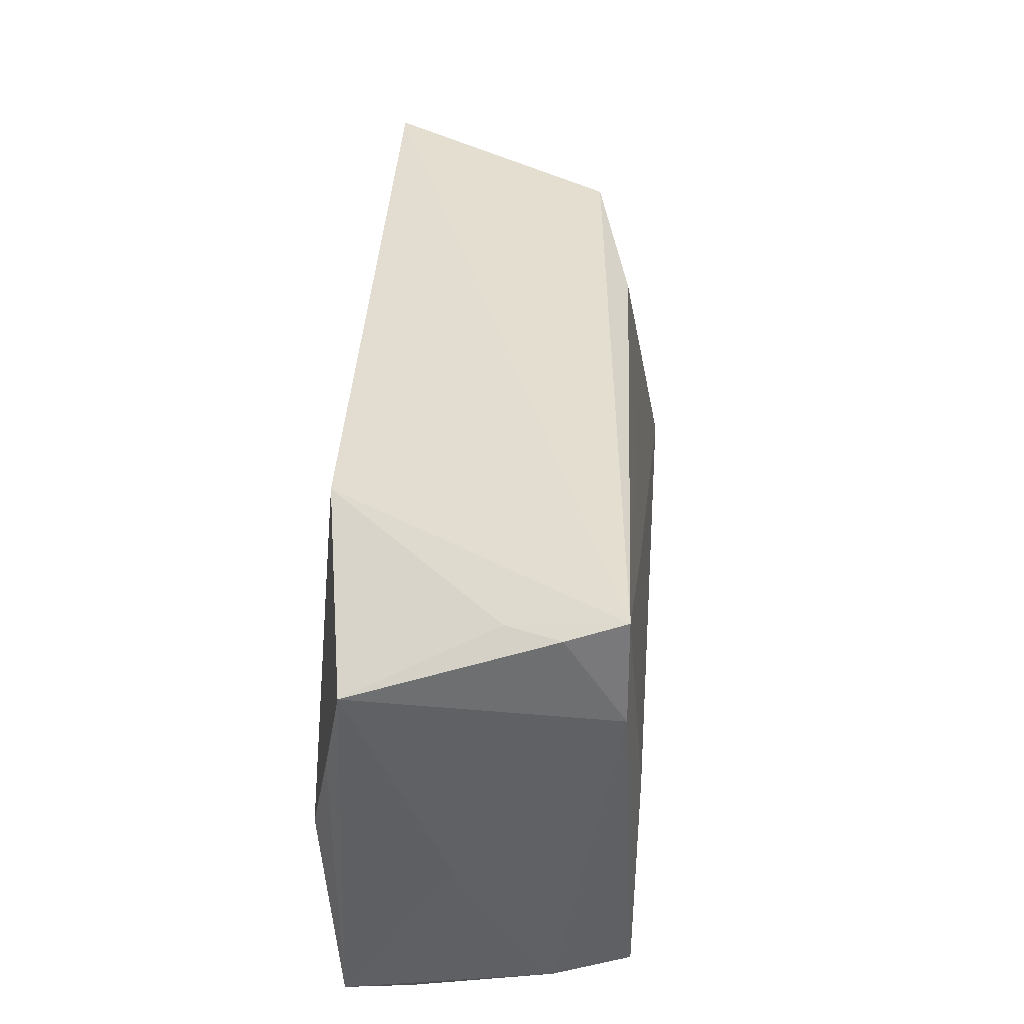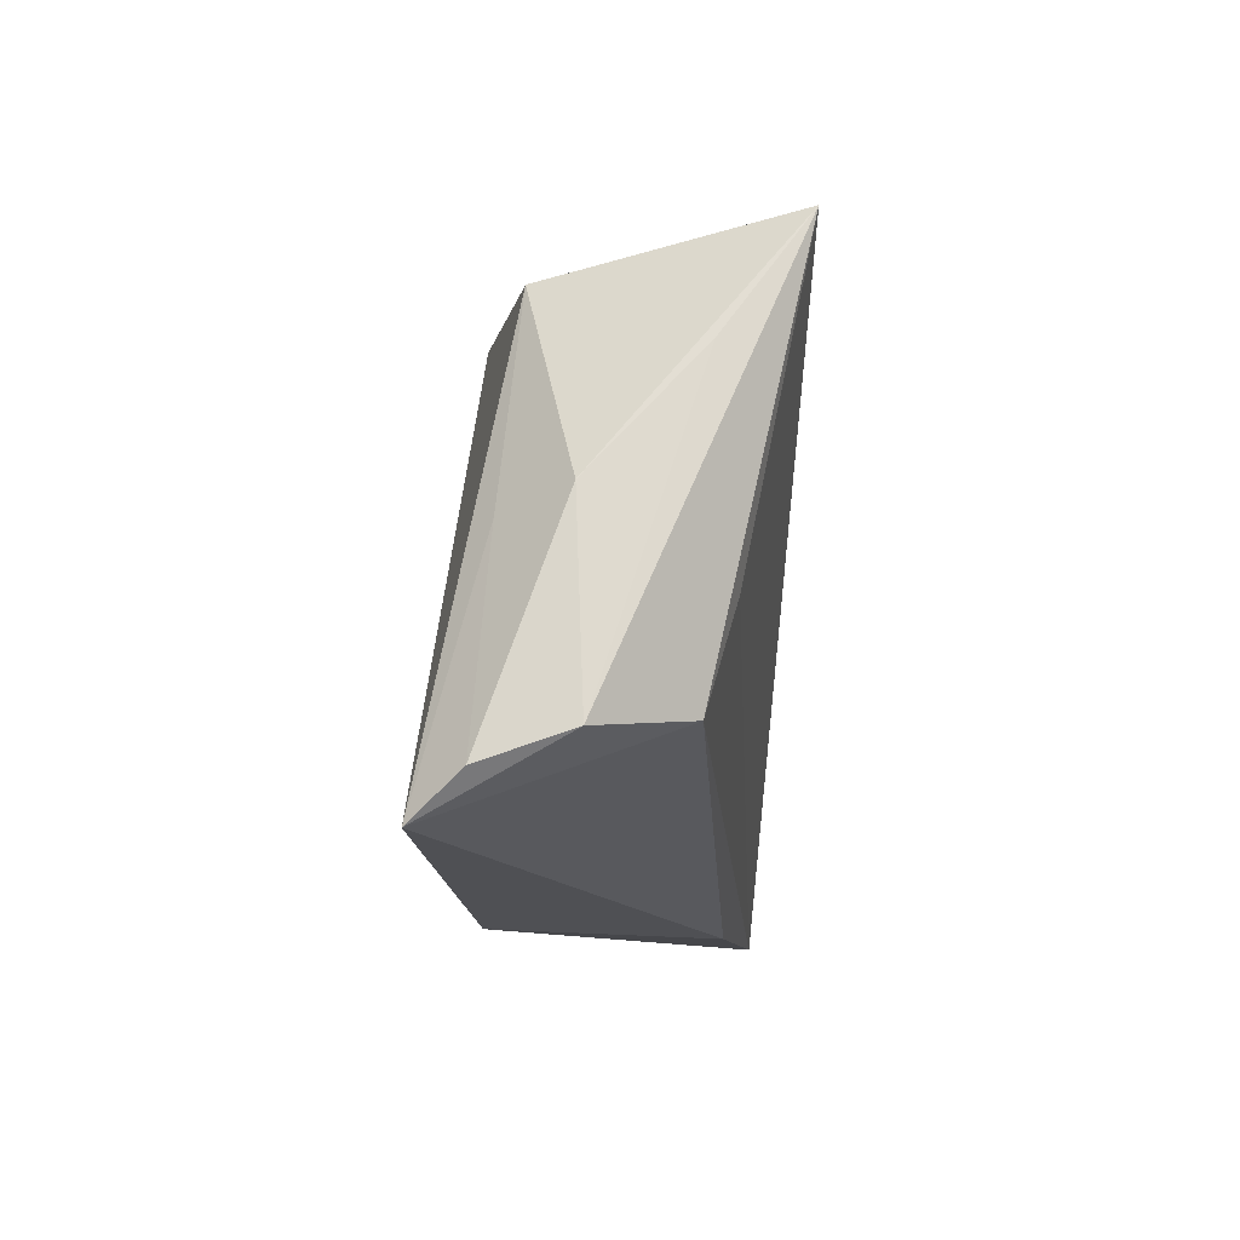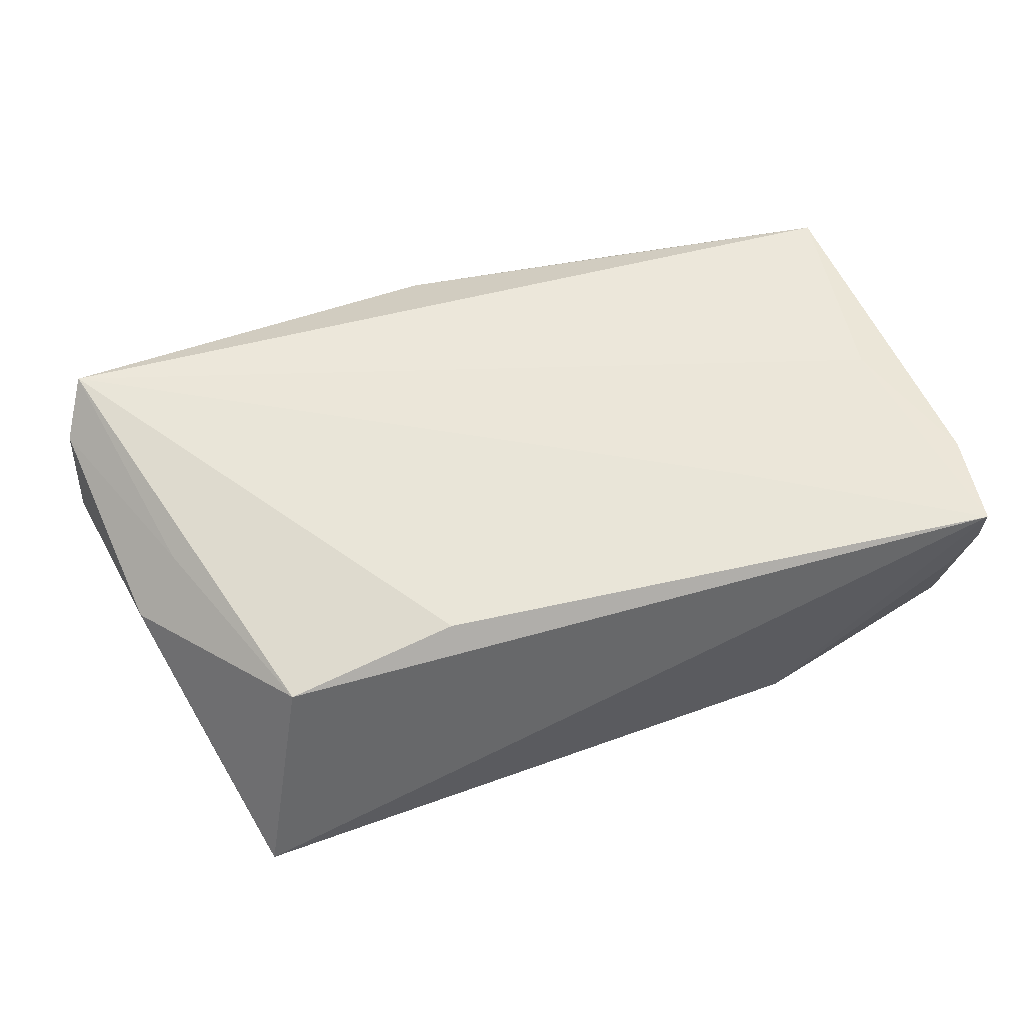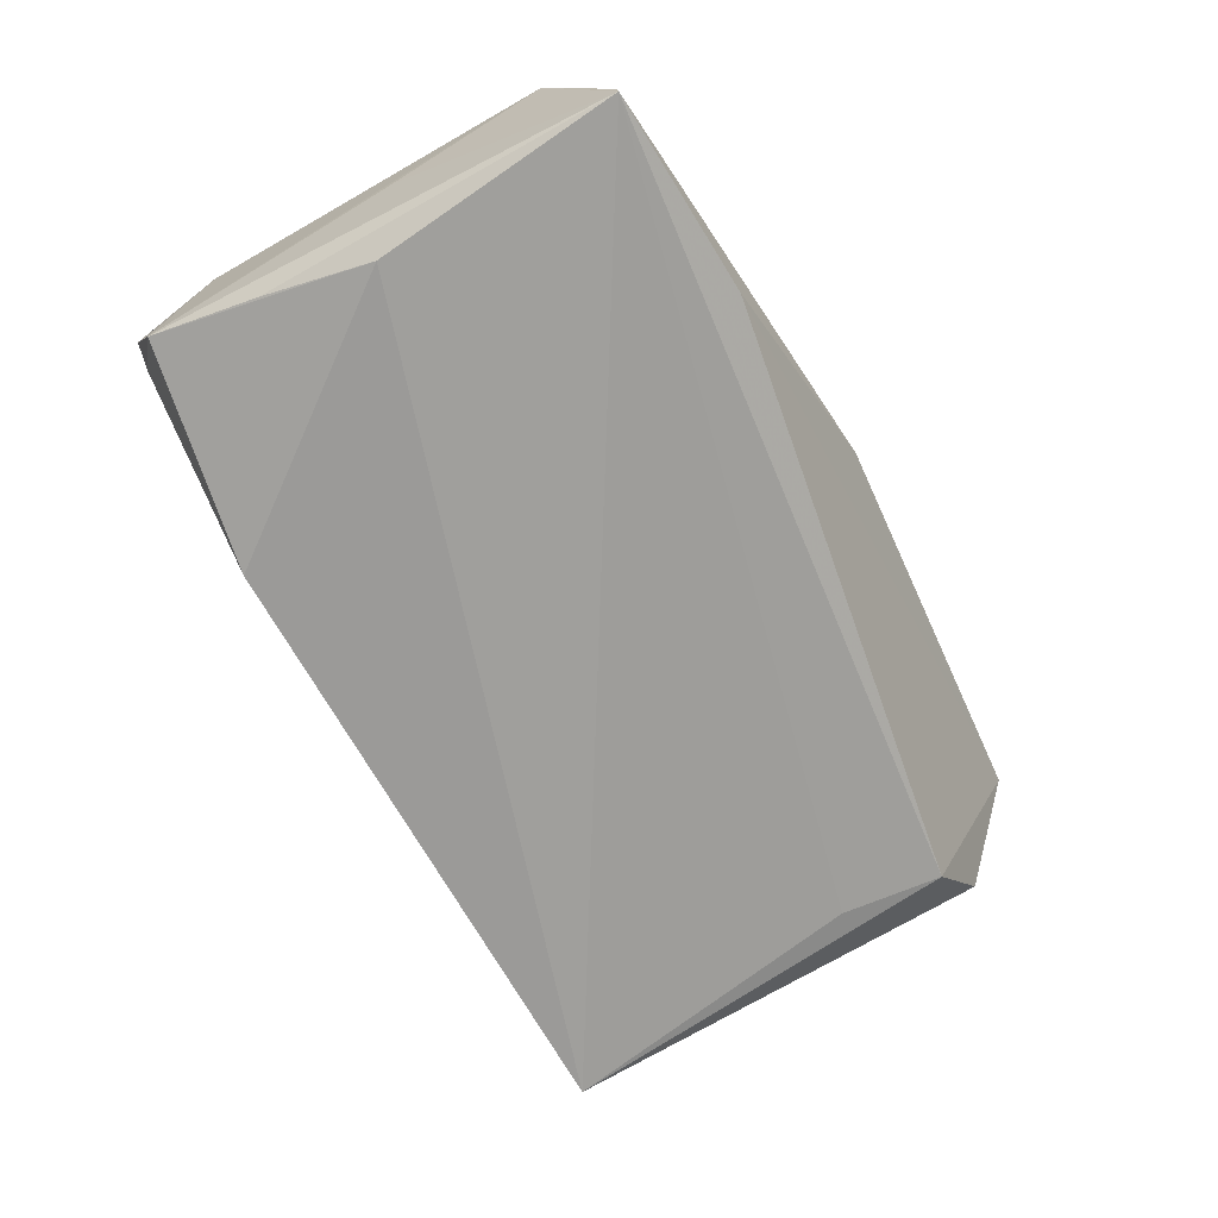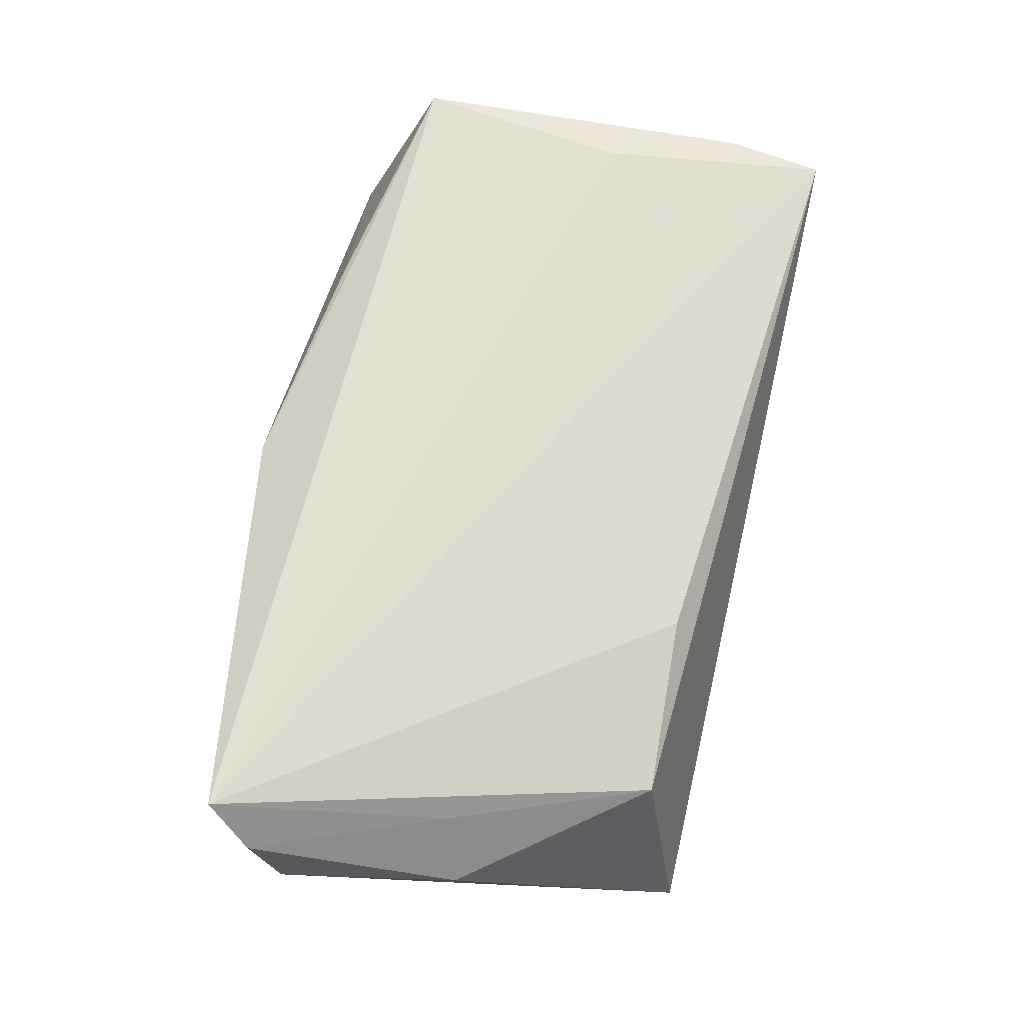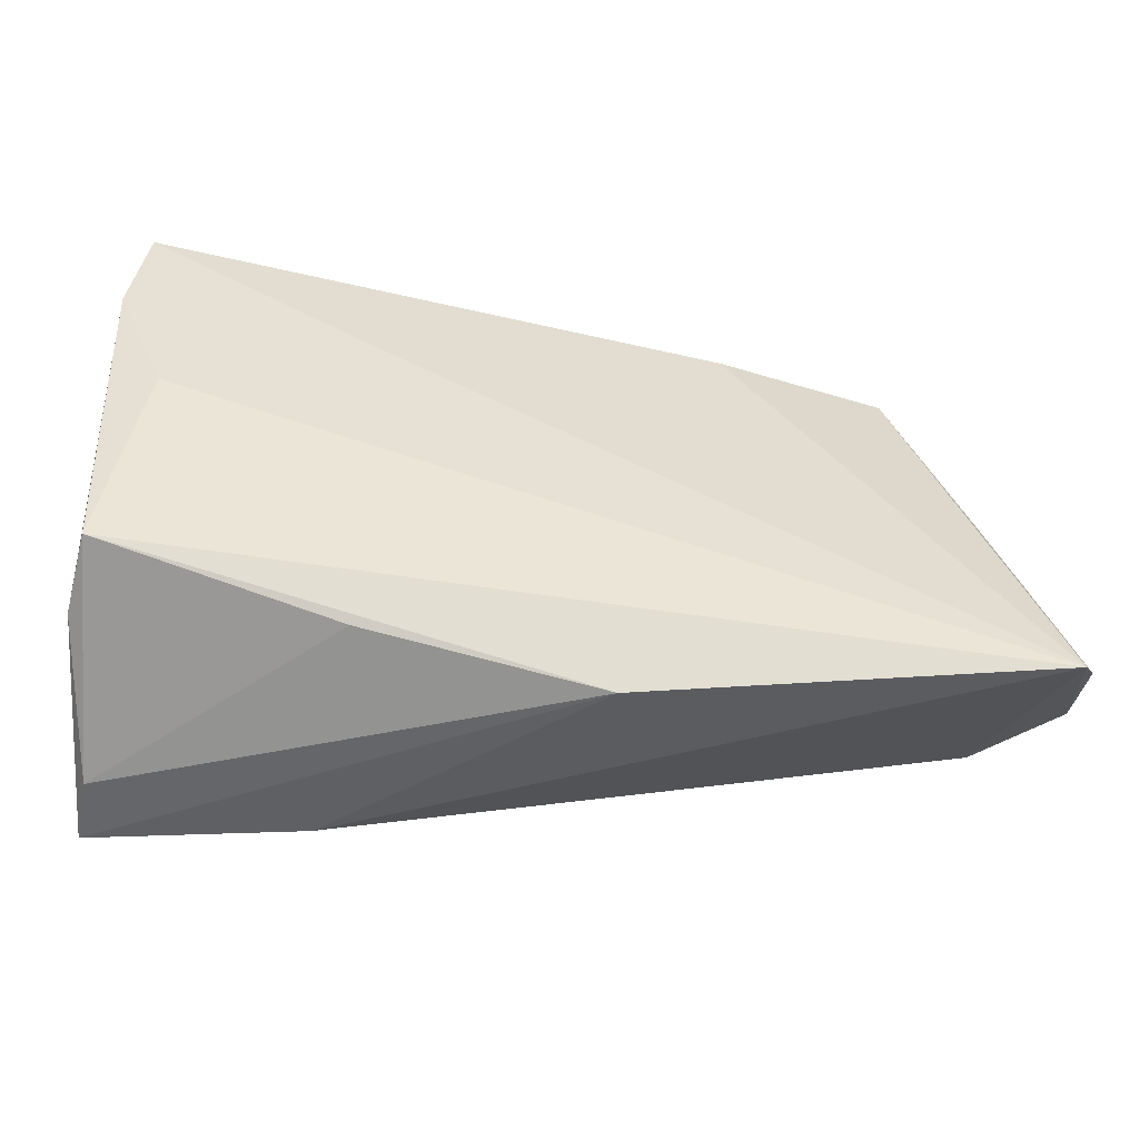
<metadata>
{"format":"obj","ext":"obj","renderer":"f3d","projection":"perspective","resolution":1024,"background":"white","views":[{"elev":41.6,"azim":-85.2,"up":"+Y"},{"elev":-10.0,"azim":90.1,"up":"+Y"},{"elev":51.2,"azim":160.7,"up":"+Z"},{"elev":-69.9,"azim":-58.3,"up":"+Z"},{"elev":67.1,"azim":101.2,"up":"+Z"},{"elev":-47.0,"azim":-7.7,"up":"+Y"}]}
</metadata>
<code>
v -0.04522 0.03024 0.002939
v -0.04878 -0.006264 -0.002343
v 0.05903 -0.02749 0.01795
v 0.06275 -0.01923 0.002423
v 0.04426 0.02532 0.00836
v -0.0233 0.02812 -0.01826
v 0.009473 -0.03366 0.01379
v -0.04255 0.004341 0.01795
v 0.05344 0.0007307 0.01066
v -0.04795 -0.02488 0.008918
v 0.05489 0.017 -0.00923
v -0.04755 0.00971 -0.01622
v -0.02054 -0.03339 -0.01256
v -0.05 0.0228 -0.01383
v -0.04525 -0.03302 -0.008518
v 0.05401 -0.01766 -0.007942
v 0.05081 0.03088 -0.01902
v 0.06222 -0.0225 0.01232
v -0.04677 -0.02212 0.01795
v 0.02313 0.02479 0.01305
v 0.05024 -0.005717 -0.01143
v -0.01851 -0.02881 0.01507
v -0.01912 0.01636 0.01651
v 0.05935 0.002838 0.003237
v -0.0458 -0.03366 -0.01682
v -0.04801 0.03115 0.009209
v -0.04687 0.03312 0.01582
v -0.04886 0.02092 0.01601
v -0.04451 -0.003497 -0.01881
f 29 17 25
f 16 17 4
f 27 17 6
f 6 29 14
f 17 29 6
f 5 17 27
f 14 25 2
f 2 10 14
f 25 10 2
f 14 10 28
f 15 10 25
f 12 25 14
f 14 29 12
f 12 29 25
f 25 16 13
f 25 17 21
f 21 16 25
f 17 16 21
f 1 6 14
f 27 6 1
f 17 5 24
f 3 16 4
f 3 13 16
f 26 1 14
f 27 1 26
f 14 28 26
f 26 28 27
f 4 17 11
f 11 24 4
f 17 24 11
f 19 28 10
f 10 15 19
f 4 24 18
f 18 3 4
f 20 5 27
f 20 3 5
f 3 19 7
f 13 3 7
f 7 15 25
f 25 13 7
f 27 28 8
f 28 19 8
f 8 19 3
f 5 3 9
f 3 18 9
f 9 24 5
f 9 18 24
f 22 19 15
f 15 7 22
f 22 7 19
f 27 8 23
f 23 8 3
f 23 20 27
f 3 20 23

</code>
